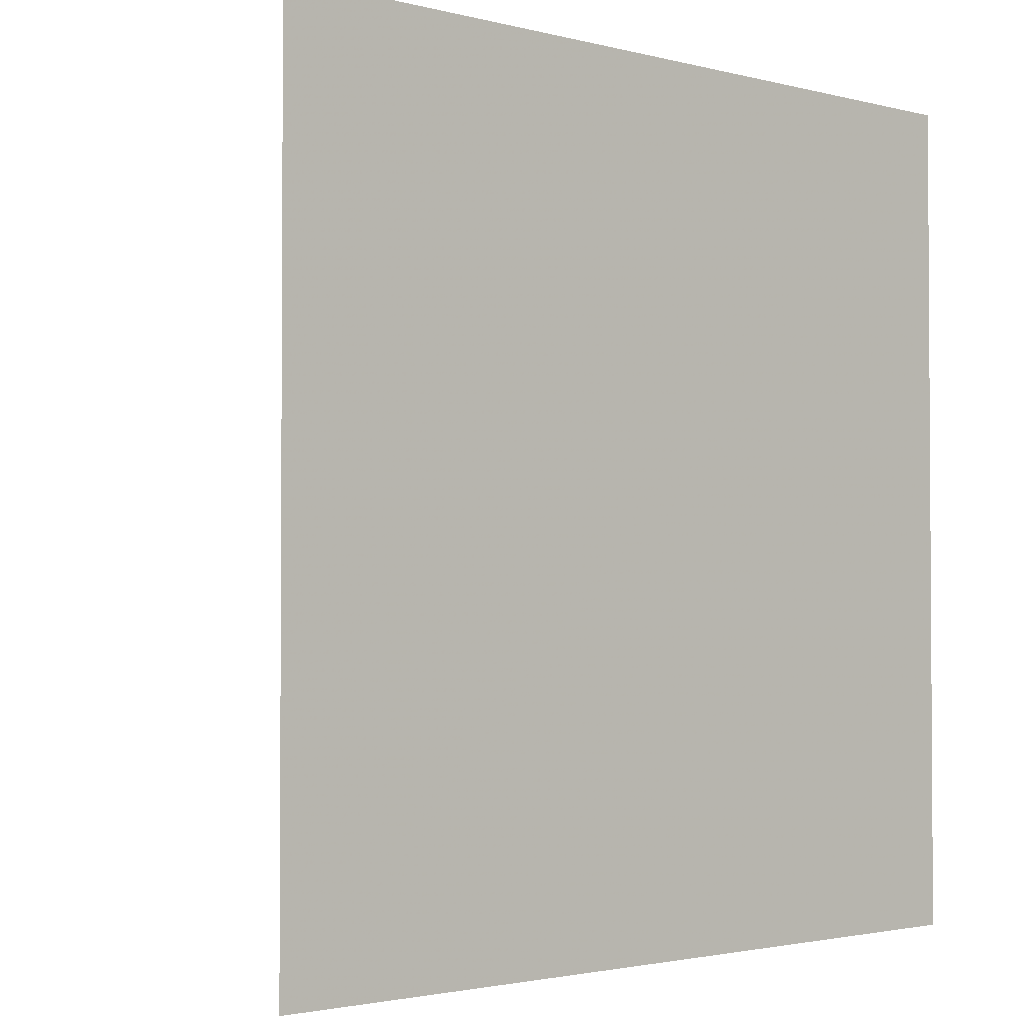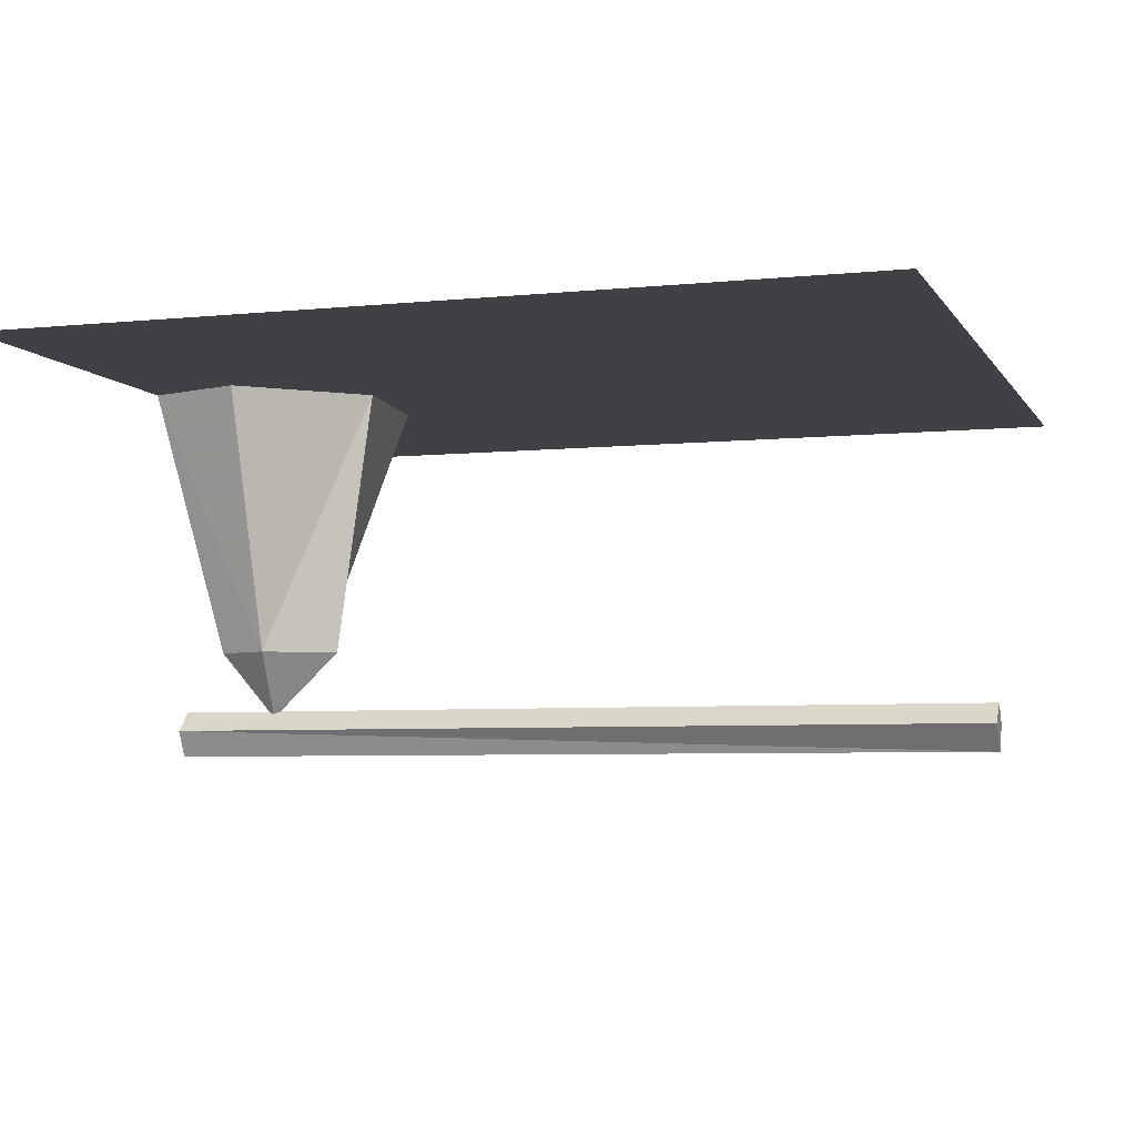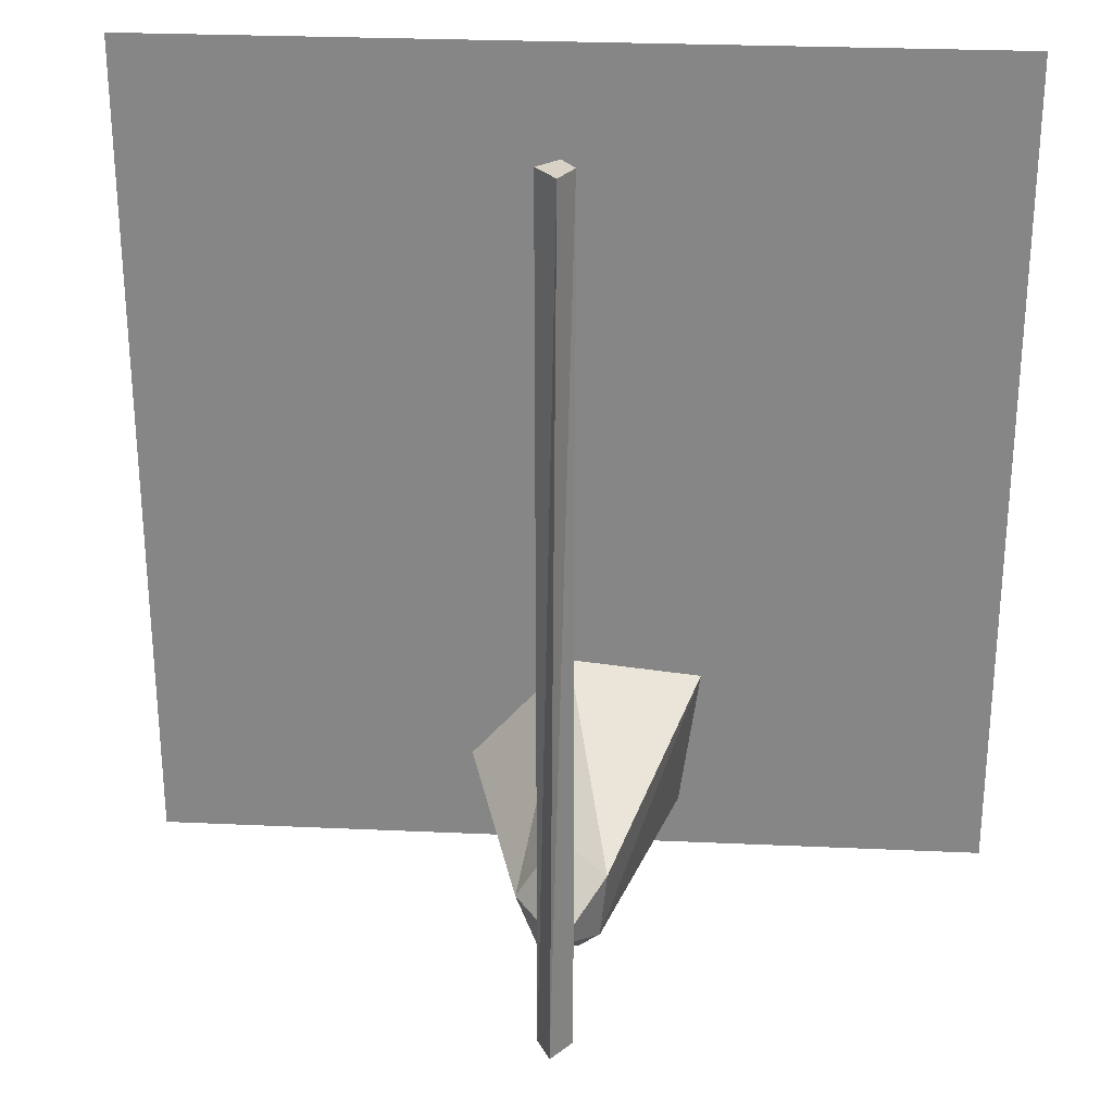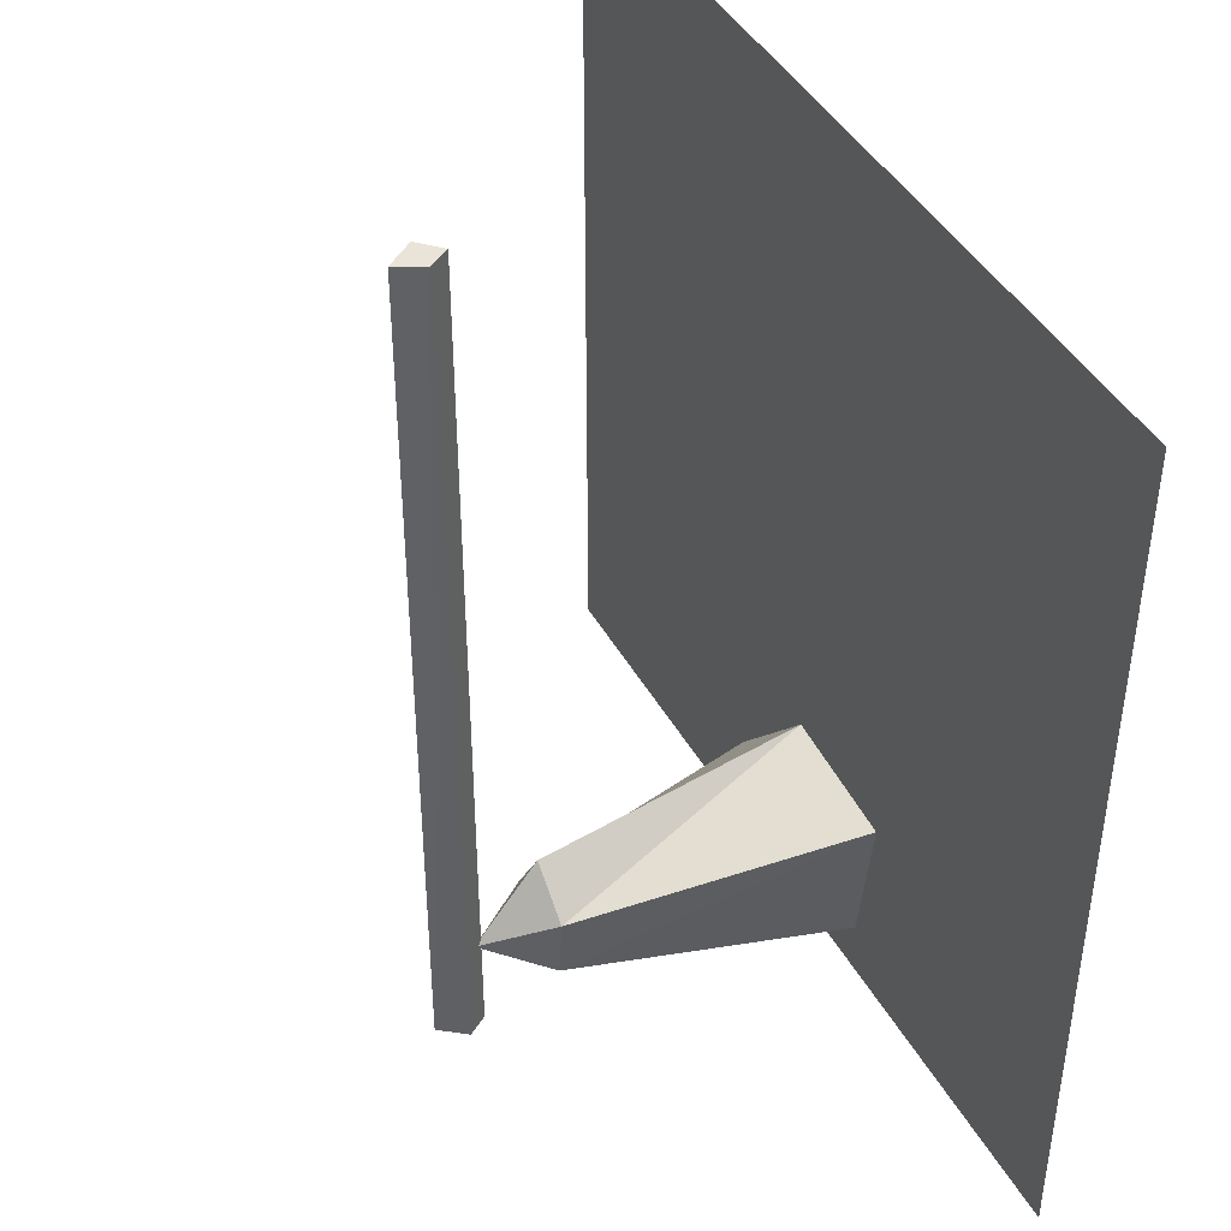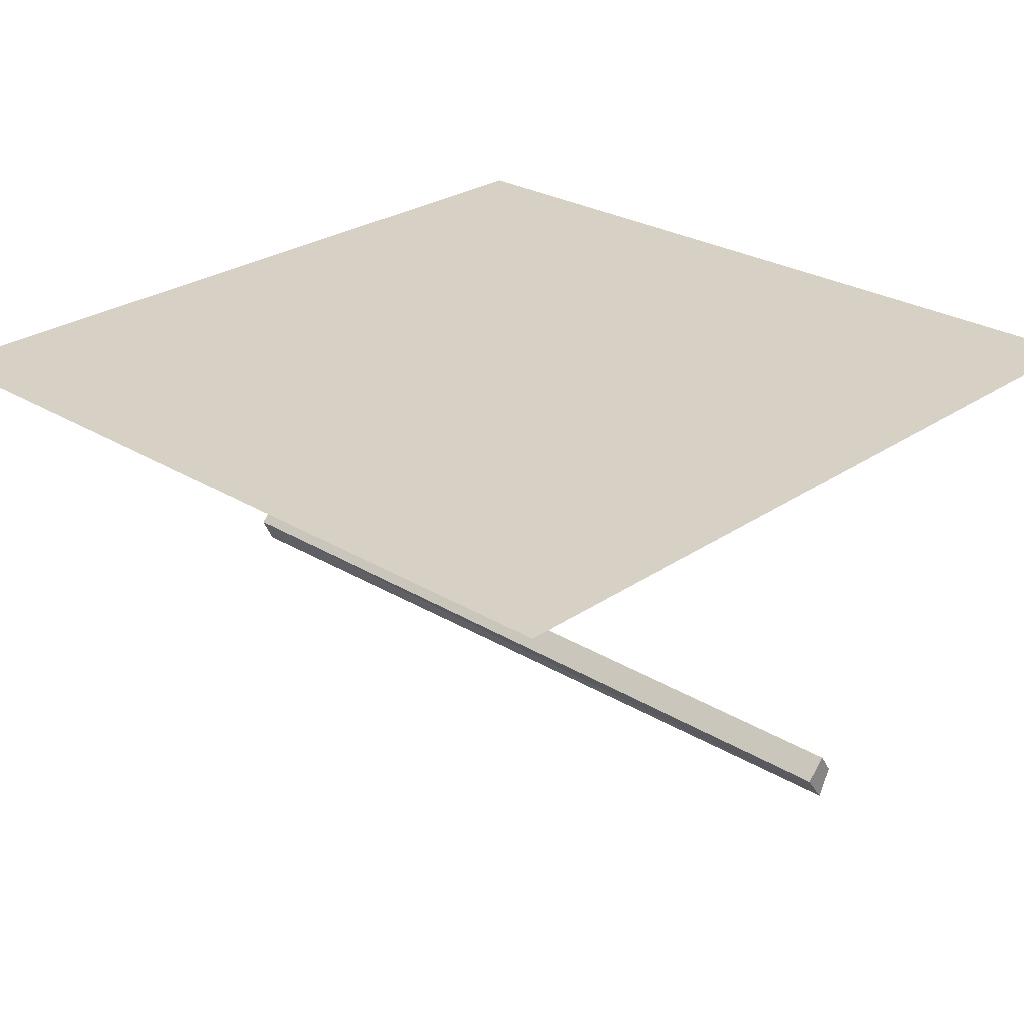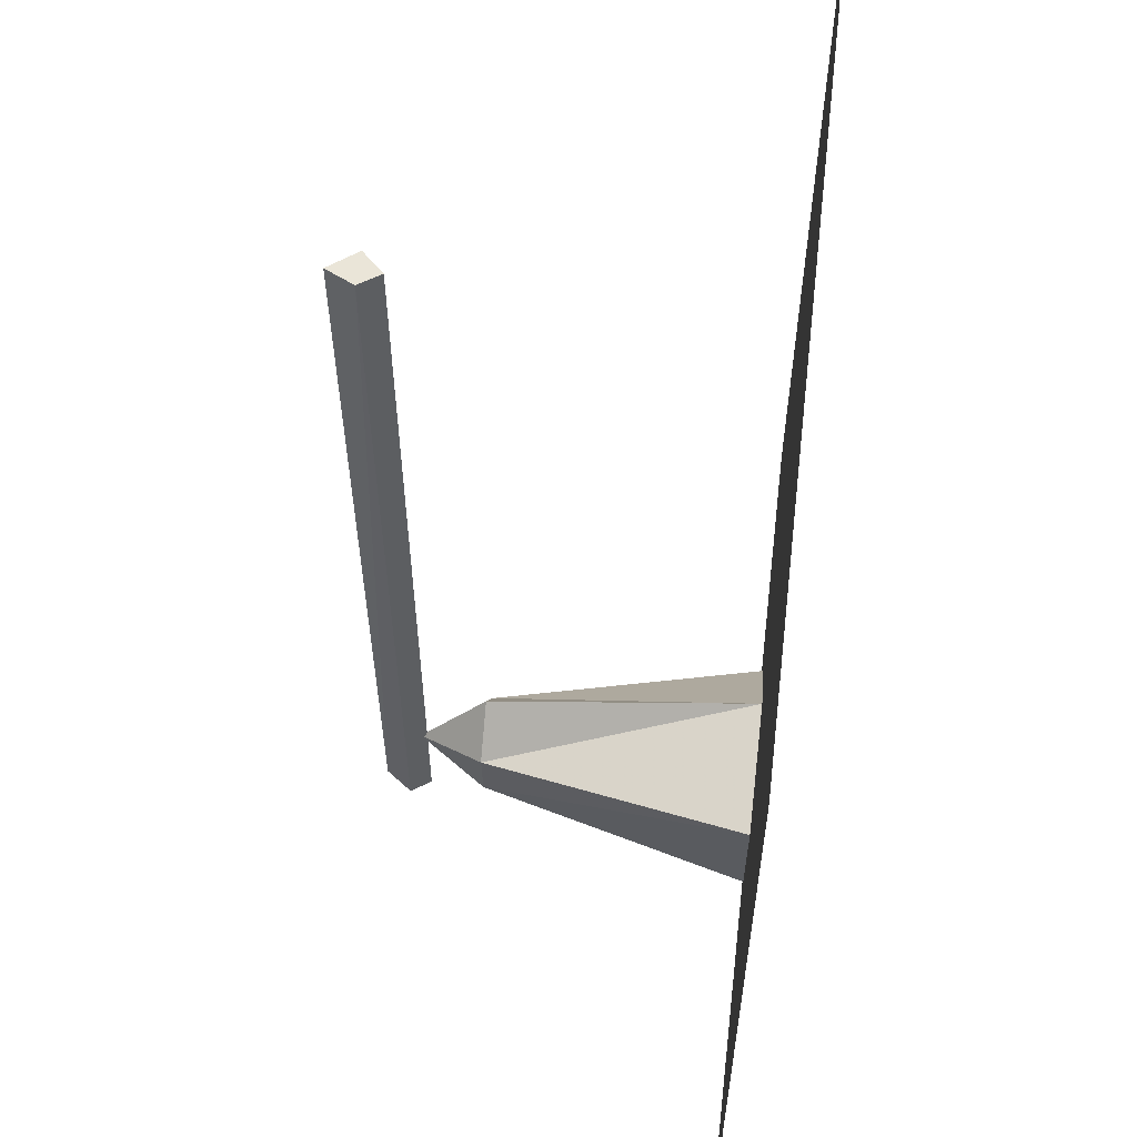
<metadata>
{"format":"obj","ext":"obj","renderer":"f3d","projection":"perspective","resolution":1024,"background":"white","views":[{"elev":-2.2,"azim":137.6,"up":"+Z"},{"elev":-5.5,"azim":-72.2,"up":"+Y"},{"elev":27.2,"azim":4.0,"up":"+Z"},{"elev":43.1,"azim":62.9,"up":"+Z"},{"elev":26.8,"azim":-46.6,"up":"+Y"},{"elev":58.7,"azim":96.7,"up":"+Z"}]}
</metadata>
<code>
o object/rock/30
v 2 -50 -49
v -5 -40 -48
v -2 -40 -56
v 4 -40 -56
v 7 -40 -54
v 8 -40 -44
v 1 -40 -38
v 0 0 -32
v -15 0 -49
v -10 0 -64
v 9 0 -64
v 17 0 -56
v 20 0 -34
v 1 -56 -64
v 4 -52 -64
v 4 -52 64
v 2 -56 64
v -1 -52 -64
v 2 -49 -64
v 2 -49 64
v -1 -52 64
v -64 0 64
v 64 0 64
v 64 0 -64
v -64 0 -64
f 1 2 3
f 1 3 4
f 1 4 5
f 1 5 6
f 1 6 7
f 1 7 2
f 2 7 8
f 2 8 9
f 2 9 10
f 2 10 3
f 3 10 4
f 4 10 11
f 4 11 12
f 4 12 5
f 5 12 13
f 5 13 6
f 6 13 8
f 6 8 7
f 14 15 16
f 14 16 17
f 14 17 18
f 14 18 15
f 15 18 19
f 15 19 20
f 15 20 16
f 16 20 17
f 17 20 21
f 17 21 18
f 18 21 19
f 19 21 20
f 22 23 24
f 22 24 25

</code>
